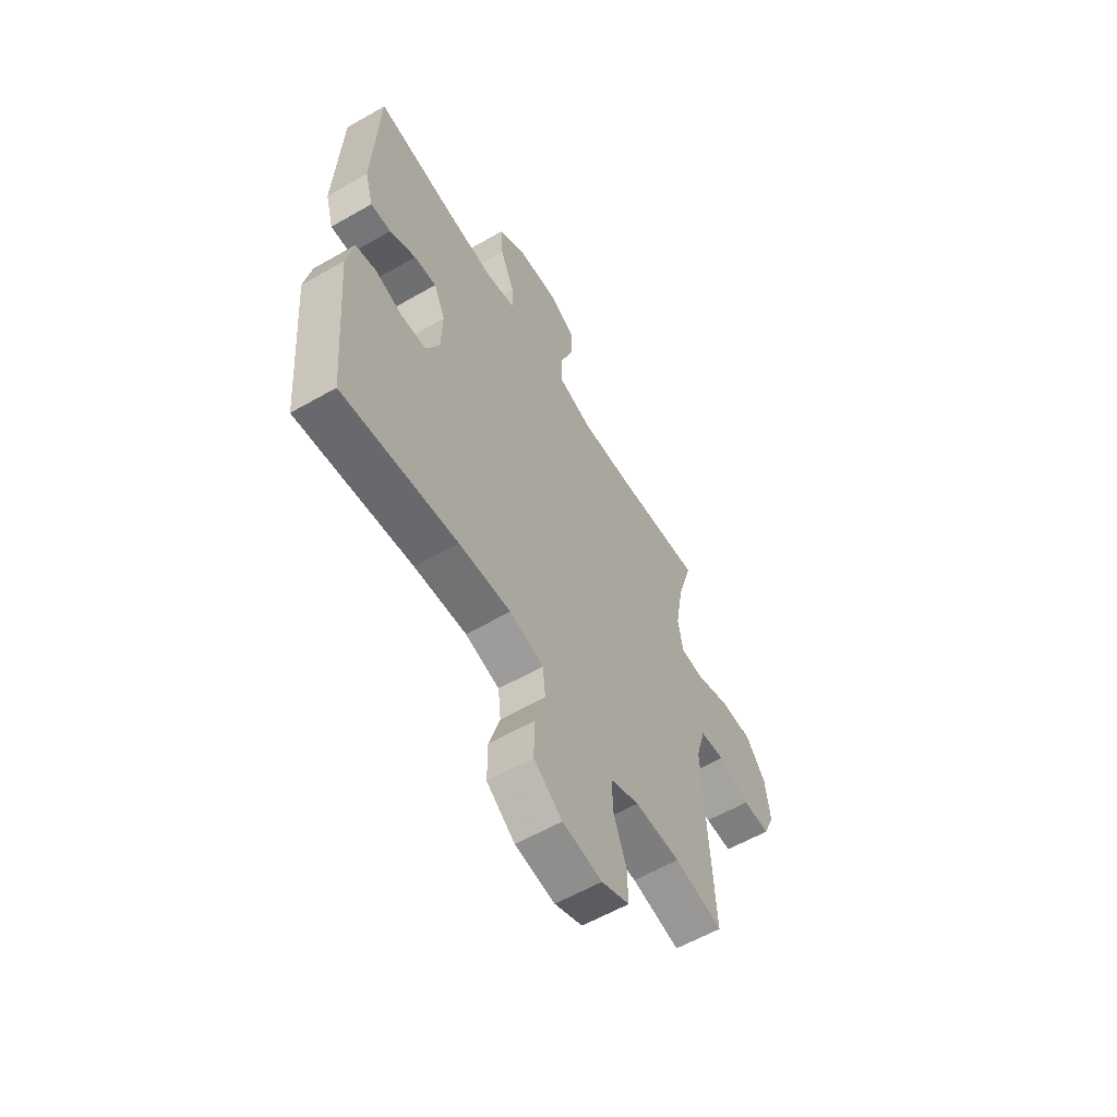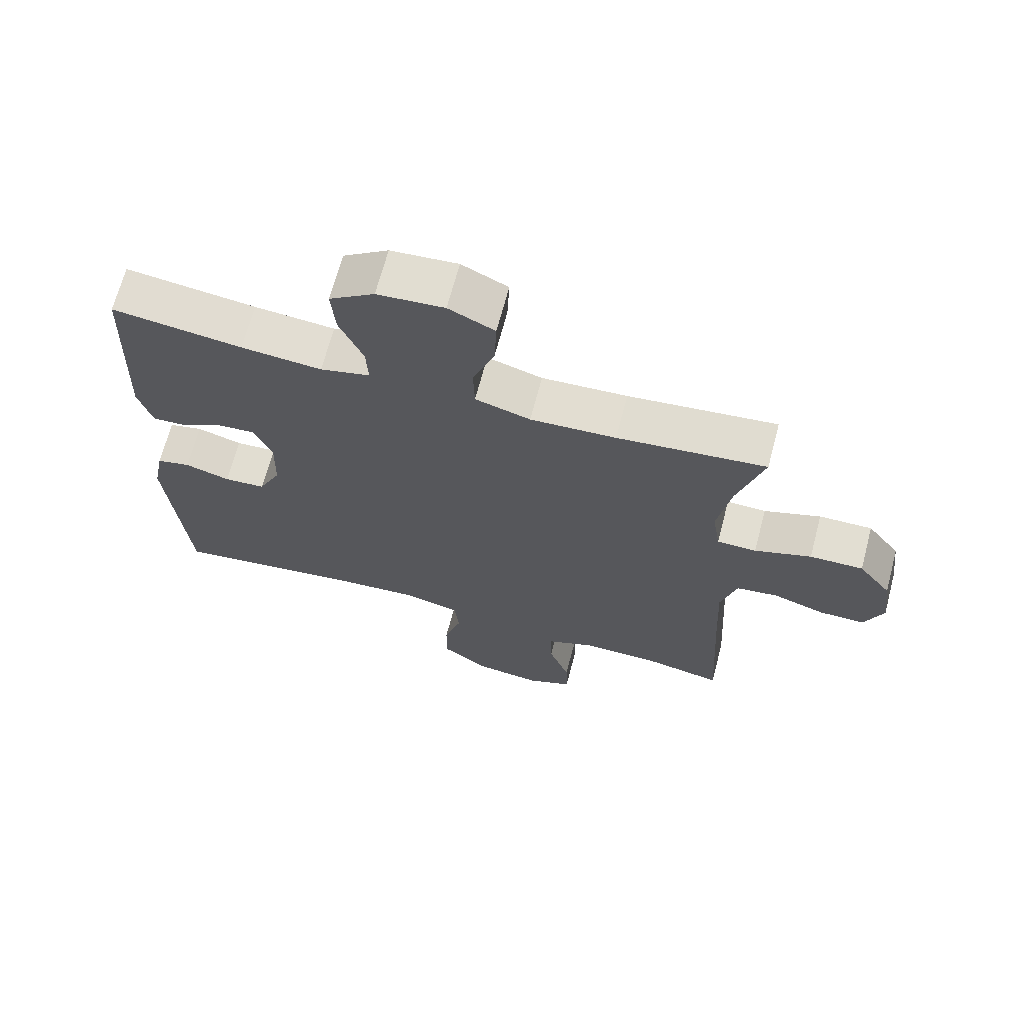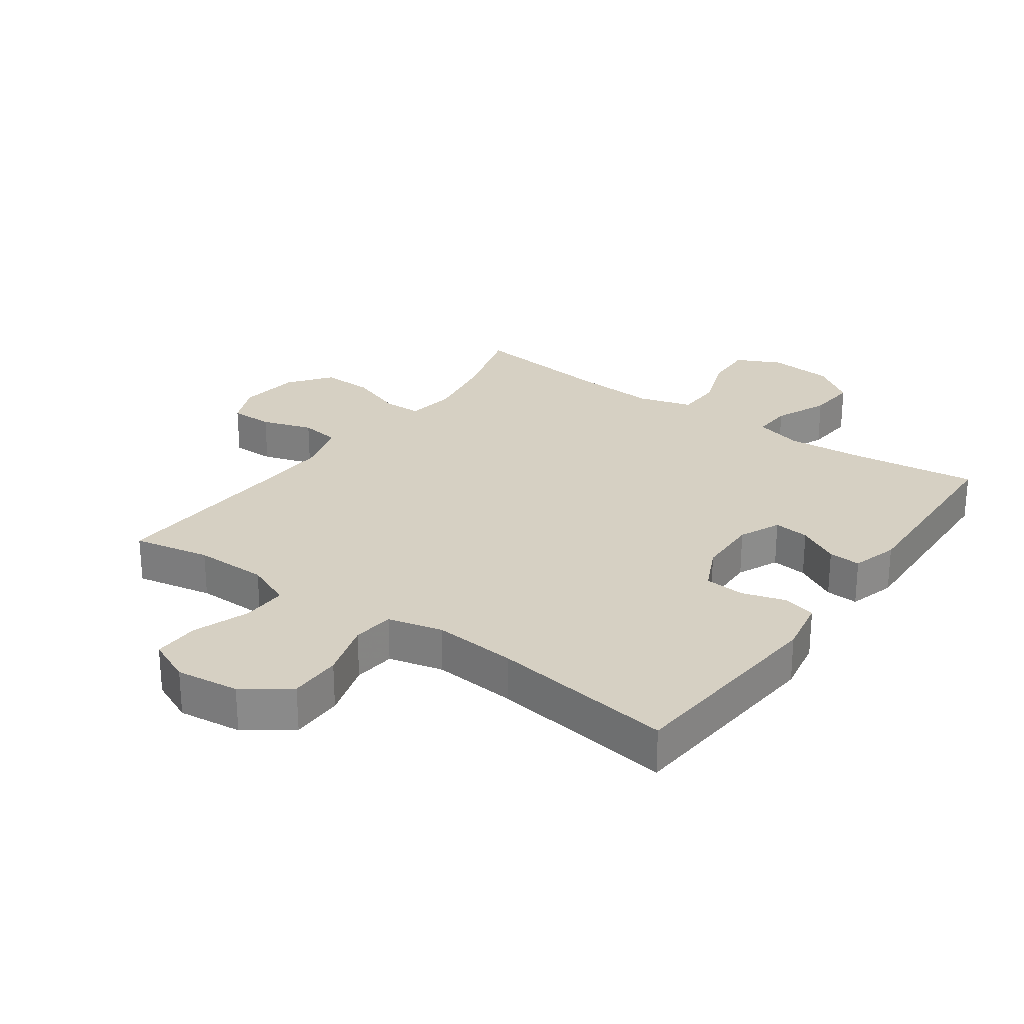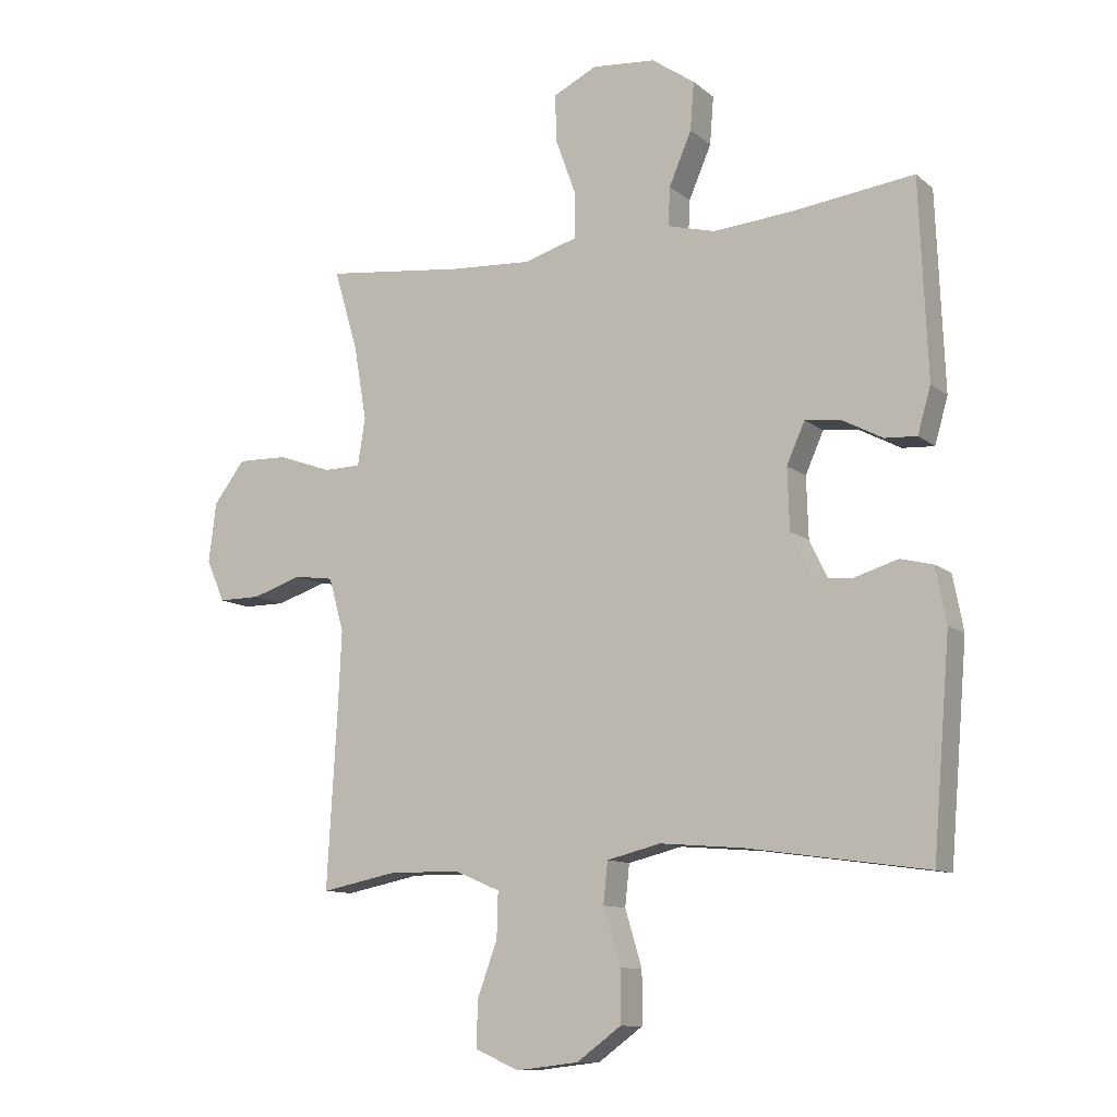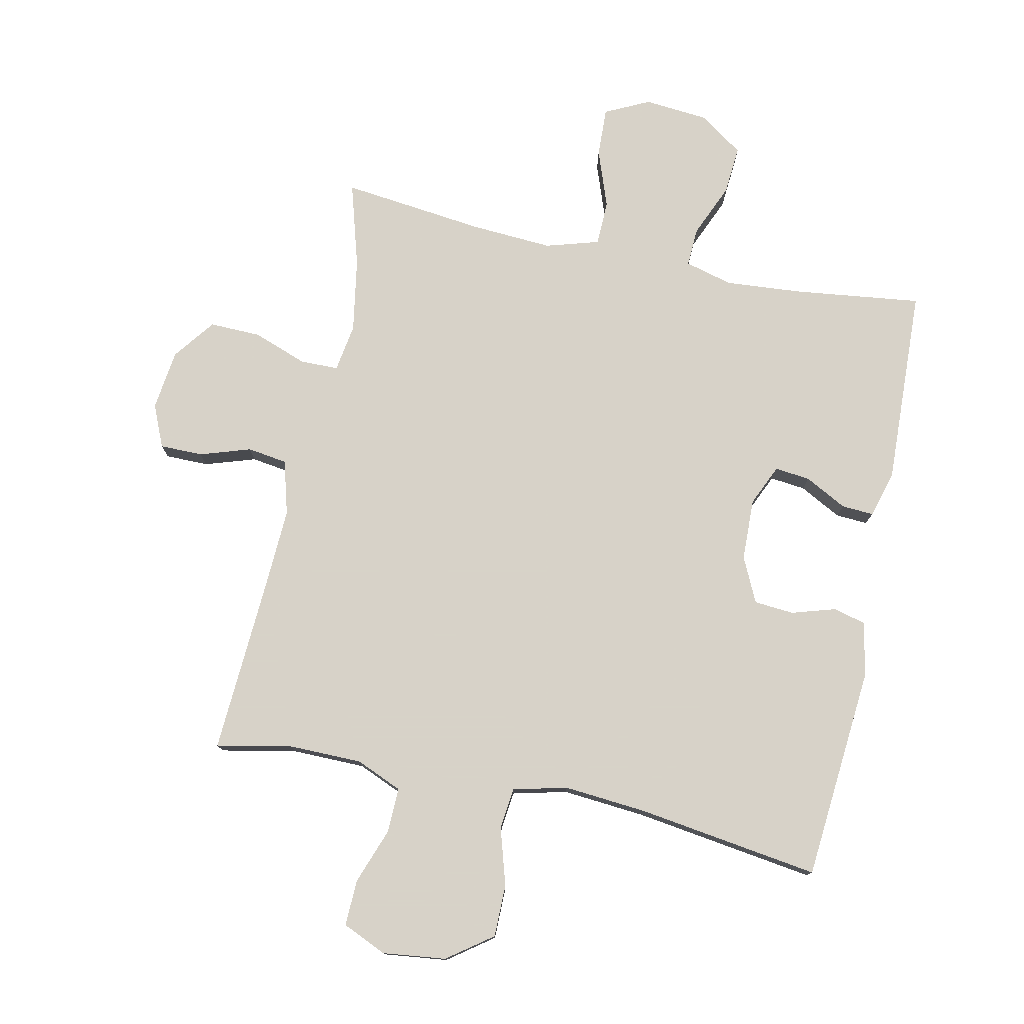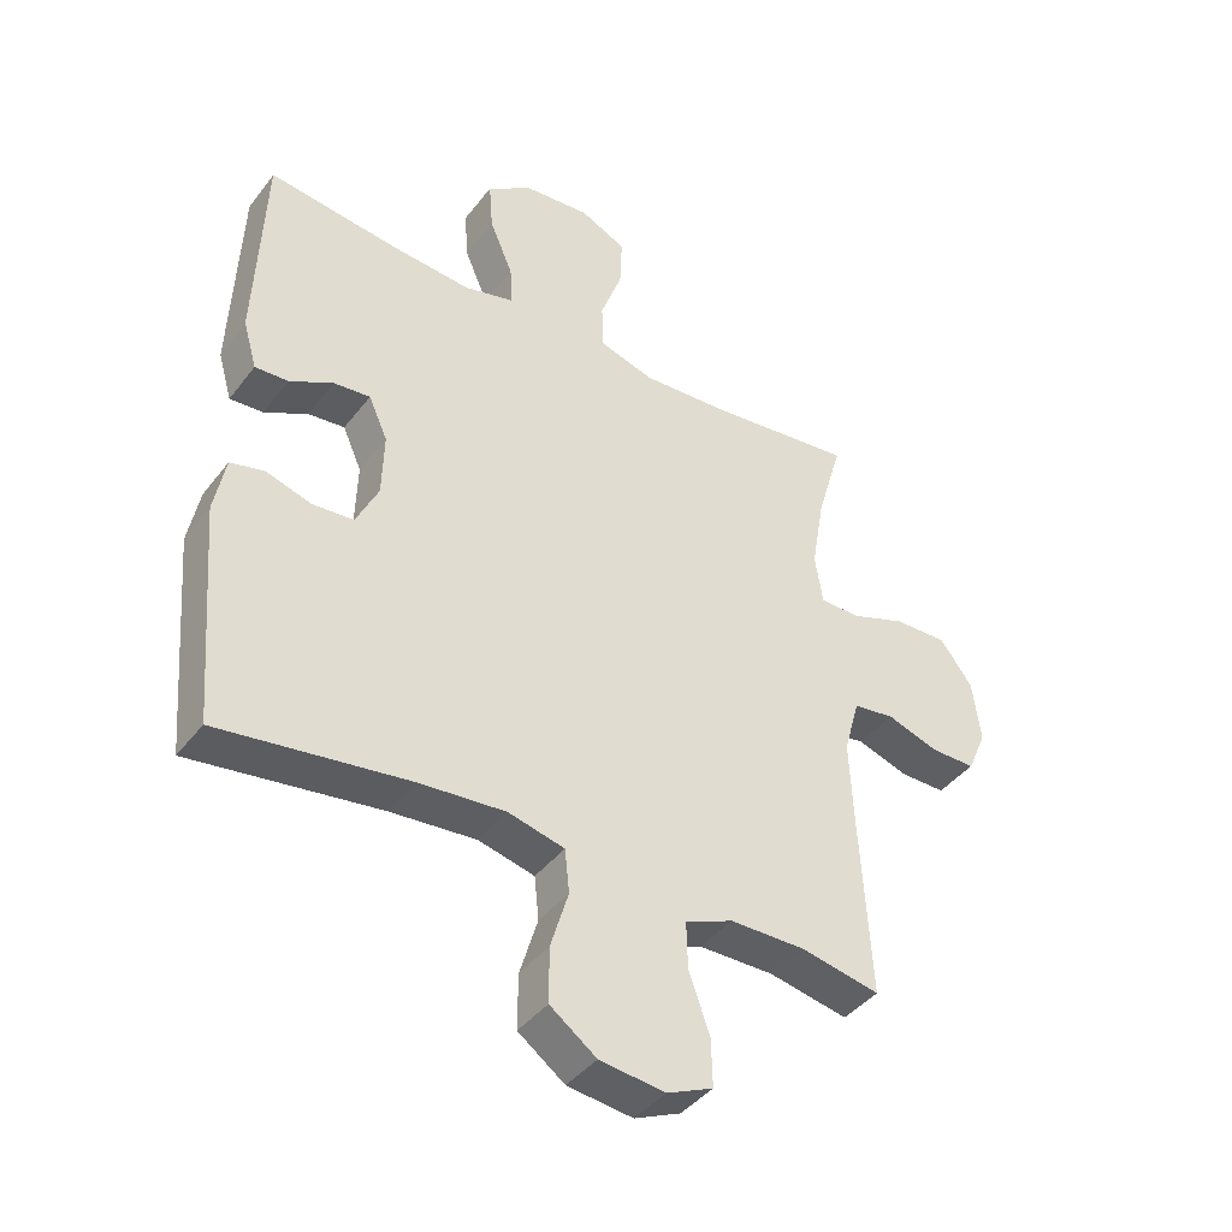
<metadata>
{"format":"obj","ext":"obj","renderer":"f3d","projection":"perspective","resolution":1024,"background":"white","views":[{"elev":-59.5,"azim":-59.5,"up":"+Z"},{"elev":67.9,"azim":14.8,"up":"+Z"},{"elev":26.5,"azim":-144.4,"up":"+Y"},{"elev":-10.9,"azim":-151.4,"up":"+Z"},{"elev":77.3,"azim":-168.0,"up":"+Y"},{"elev":-41.5,"azim":-34.1,"up":"+Z"}]}
</metadata>
<code>
v -0.5 0.07 -0.5
v -0.528 0.07 -0.163
v -0.511 0.07 -0.075
v -0.459 0.07 -0.062
v -0.39 0.07 -0.083
v -0.327 0.07 -0.078
v -0.293 0.07 -0.007
v -0.29 0.07 0.091
v -0.319 0.07 0.156
v -0.375 0.07 0.15
v -0.441 0.07 0.115
v -0.492 0.07 0.112
v -0.513 0.07 0.185
v -0.5 0.07 0.5
v -0.301 0.07 0.475
v -0.178 0.07 0.465
v -0.102 0.07 0.485
v -0.105 0.07 0.547
v -0.141 0.07 0.631
v -0.147 0.07 0.708
v -0.078 0.07 0.756
v 0.024 0.07 0.765
v 0.094 0.07 0.731
v 0.091 0.07 0.653
v 0.058 0.07 0.562
v 0.06 0.07 0.491
v 0.144 0.07 0.466
v 0.274 0.07 0.474
v 0.5 0.07 0.5
v 0.461 0.07 0.367
v 0.441 0.07 0.25
v 0.453 0.07 0.174
v 0.513 0.07 0.173
v 0.599 0.07 0.204
v 0.68 0.07 0.206
v 0.73 0.07 0.14
v 0.742 0.07 0.044
v 0.713 0.07 -0.023
v 0.645 0.07 -0.023
v 0.565 0.07 0.003
v 0.502 0.07 -0.006
v 0.478 0.07 -0.092
v 0.484 0.07 -0.221
v 0.5 0.07 -0.5
v 0.379 0.07 -0.476
v 0.264 0.07 -0.477
v 0.191 0.07 -0.508
v 0.193 0.07 -0.58
v 0.225 0.07 -0.668
v 0.227 0.07 -0.741
v 0.157 0.07 -0.772
v 0.057 0.07 -0.76
v -0.014 0.07 -0.708
v -0.014 0.07 -0.625
v 0.013 0.07 -0.535
v 0.006 0.07 -0.469
v -0.08 0.07 -0.448
v -0.211 0.07 -0.459
v -0.5 0 -0.5
v -0.528 0 -0.163
v -0.511 0 -0.075
v -0.459 0 -0.062
v -0.39 0 -0.083
v -0.327 0 -0.078
v -0.293 0 -0.007
v -0.29 0 0.091
v -0.319 0 0.156
v -0.375 0 0.15
v -0.441 0 0.115
v -0.492 0 0.112
v -0.513 0 0.185
v -0.5 0 0.5
v -0.301 0 0.475
v -0.178 0 0.465
v -0.102 0 0.485
v -0.105 0 0.547
v -0.141 0 0.631
v -0.147 0 0.708
v -0.078 0 0.756
v 0.024 0 0.765
v 0.094 0 0.731
v 0.091 0 0.653
v 0.058 0 0.562
v 0.06 0 0.491
v 0.144 0 0.466
v 0.274 0 0.474
v 0.5 0 0.5
v 0.461 0 0.367
v 0.441 0 0.25
v 0.453 0 0.174
v 0.513 0 0.173
v 0.599 0 0.204
v 0.68 0 0.206
v 0.73 0 0.14
v 0.742 0 0.044
v 0.713 0 -0.023
v 0.645 0 -0.023
v 0.565 0 0.003
v 0.502 0 -0.006
v 0.478 0 -0.092
v 0.484 0 -0.221
v 0.5 0 -0.5
v 0.379 0 -0.476
v 0.264 0 -0.477
v 0.191 0 -0.508
v 0.193 0 -0.58
v 0.225 0 -0.668
v 0.227 0 -0.741
v 0.157 0 -0.772
v 0.057 0 -0.76
v -0.014 0 -0.708
v -0.014 0 -0.625
v 0.013 0 -0.535
v 0.006 0 -0.469
v -0.08 0 -0.448
v -0.211 0 -0.459
f 52 53 54 55
f 52 55 56
f 51 52 56
f 48 49 50 51
f 47 48 51 56
f 46 47 56 57
f 43 44 45
f 42 43 45 46
f 41 42 46 57
f 37 38 39 40
f 37 40 41
f 36 37 41
f 33 34 35 36
f 32 33 36 41
f 28 29 30
f 27 28 30 31
f 26 27 31 32
f 22 23 24 25
f 22 25 26
f 21 22 26
f 18 19 20 21
f 17 18 21 26
f 16 17 26 32
f 12 13 14 15
f 10 11 12 15
f 9 10 15 16
f 8 9 16 32
f 2 3 4 5
f 58 1 2 5
f 58 5 6
f 57 58 6 7
f 32 41 57
f 7 8 32 57
f 113 112 111 110
f 114 113 110
f 114 110 109
f 109 108 107 106
f 114 109 106 105
f 115 114 105 104
f 103 102 101
f 104 103 101 100
f 115 104 100 99
f 98 97 96 95
f 99 98 95
f 99 95 94
f 94 93 92 91
f 99 94 91 90
f 88 87 86
f 89 88 86 85
f 90 89 85 84
f 83 82 81 80
f 84 83 80
f 84 80 79
f 79 78 77 76
f 84 79 76 75
f 90 84 75 74
f 73 72 71 70
f 73 70 69 68
f 74 73 68 67
f 90 74 67 66
f 63 62 61 60
f 63 60 59 116
f 64 63 116
f 65 64 116 115
f 115 99 90
f 115 90 66 65
f 1 59 60 2
f 2 60 61 3
f 3 61 62 4
f 4 62 63 5
f 5 63 64 6
f 6 64 65 7
f 7 65 66 8
f 8 66 67 9
f 9 67 68 10
f 10 68 69 11
f 11 69 70 12
f 12 70 71 13
f 13 71 72 14
f 14 72 73 15
f 15 73 74 16
f 16 74 75 17
f 17 75 76 18
f 18 76 77 19
f 19 77 78 20
f 20 78 79 21
f 21 79 80 22
f 22 80 81 23
f 23 81 82 24
f 24 82 83 25
f 25 83 84 26
f 26 84 85 27
f 27 85 86 28
f 28 86 87 29
f 29 87 88 30
f 30 88 89 31
f 31 89 90 32
f 32 90 91 33
f 33 91 92 34
f 34 92 93 35
f 35 93 94 36
f 36 94 95 37
f 37 95 96 38
f 38 96 97 39
f 39 97 98 40
f 40 98 99 41
f 41 99 100 42
f 42 100 101 43
f 43 101 102 44
f 44 102 103 45
f 45 103 104 46
f 46 104 105 47
f 47 105 106 48
f 48 106 107 49
f 49 107 108 50
f 50 108 109 51
f 51 109 110 52
f 52 110 111 53
f 53 111 112 54
f 54 112 113 55
f 55 113 114 56
f 56 114 115 57
f 57 115 116 58
f 58 116 59 1

</code>
